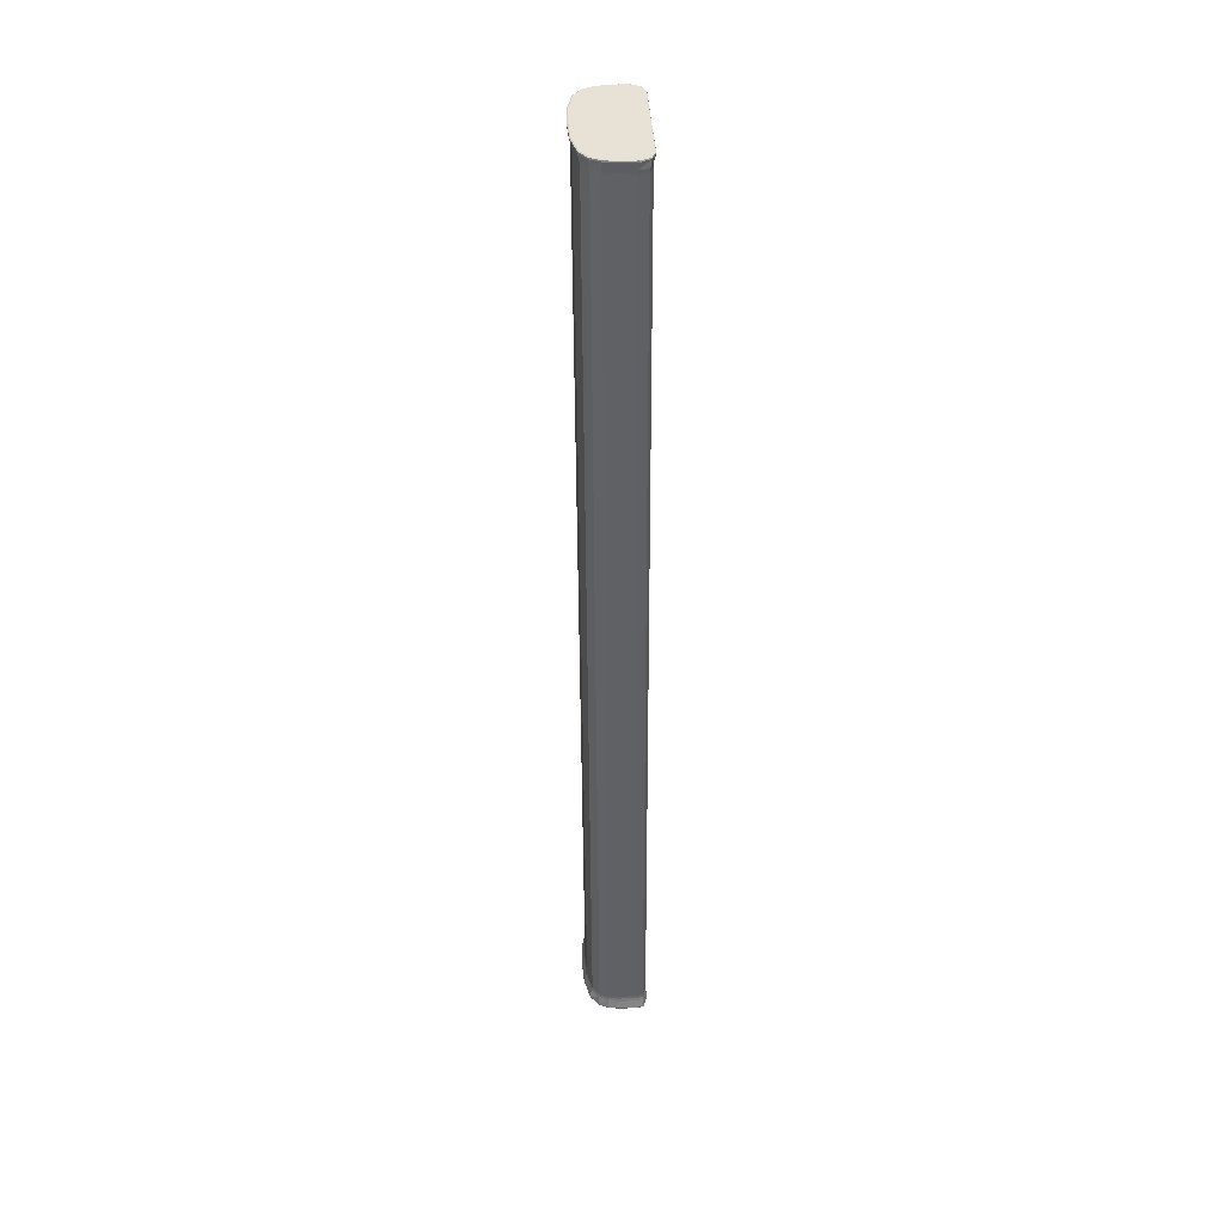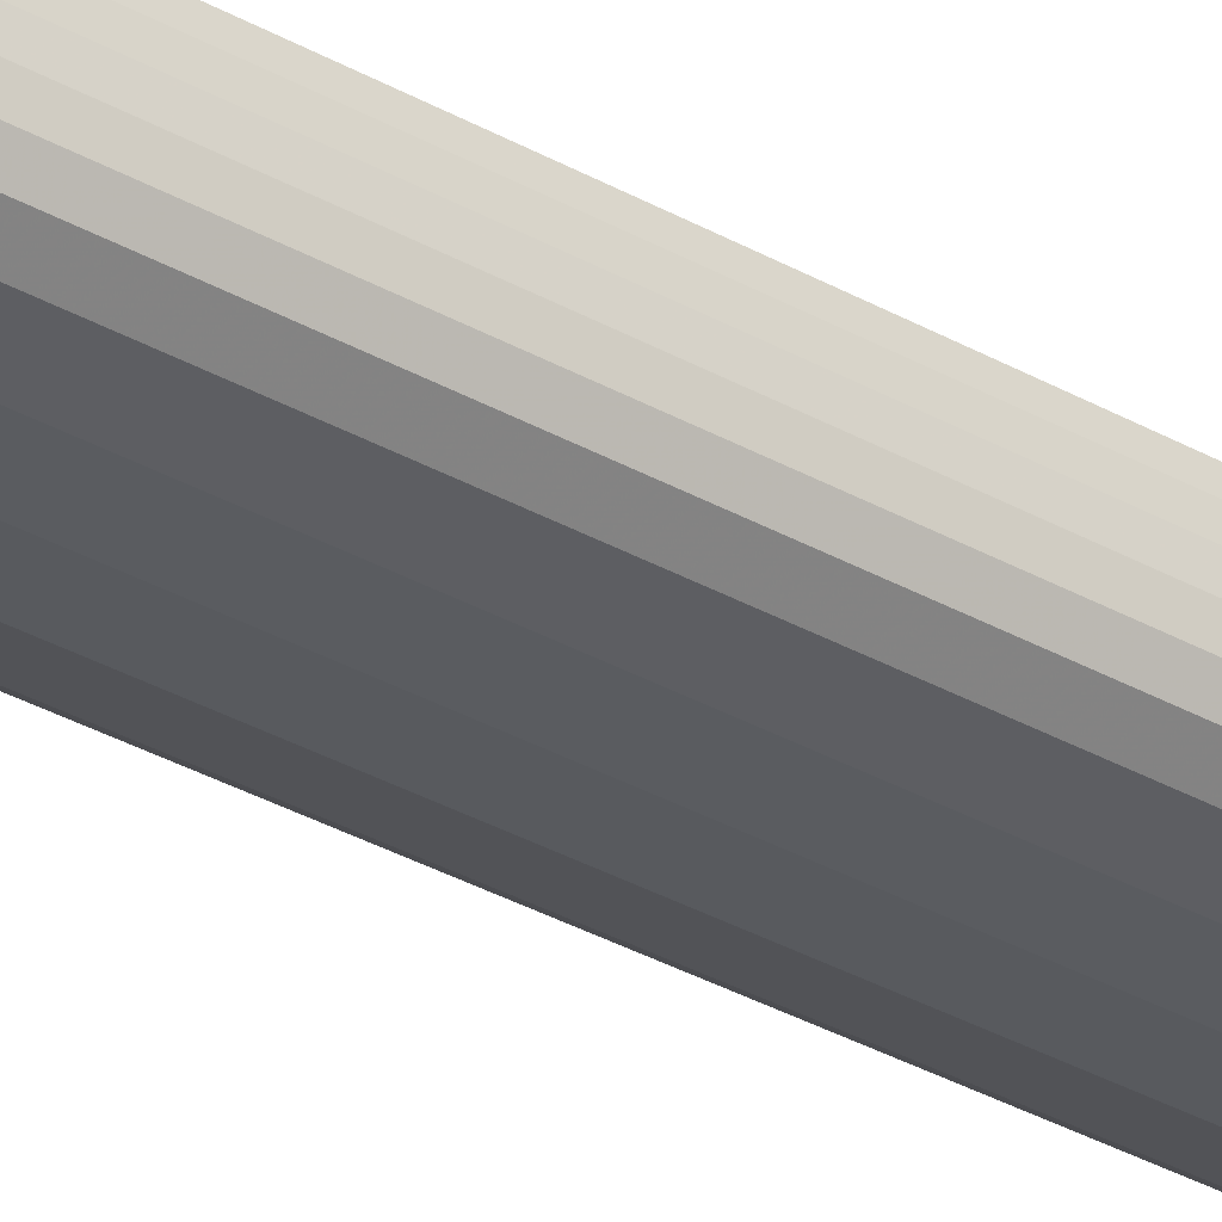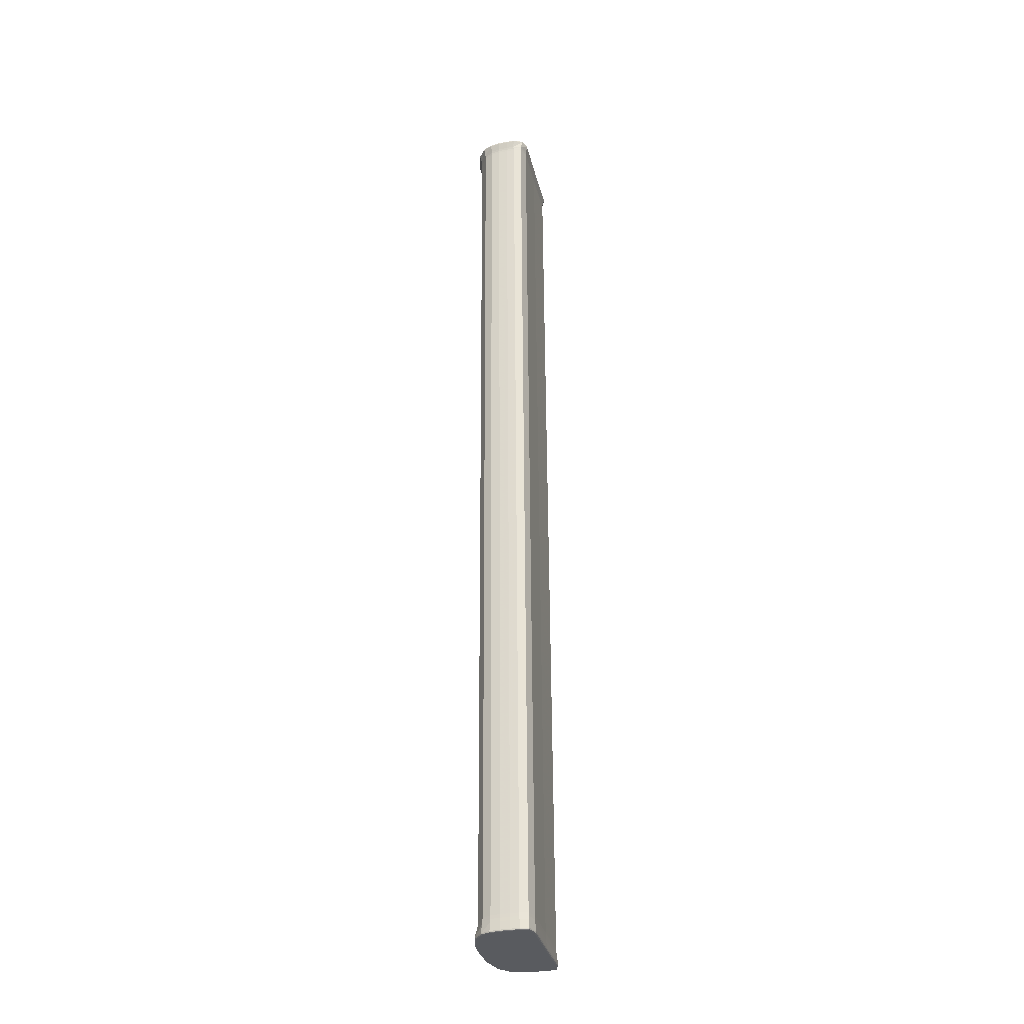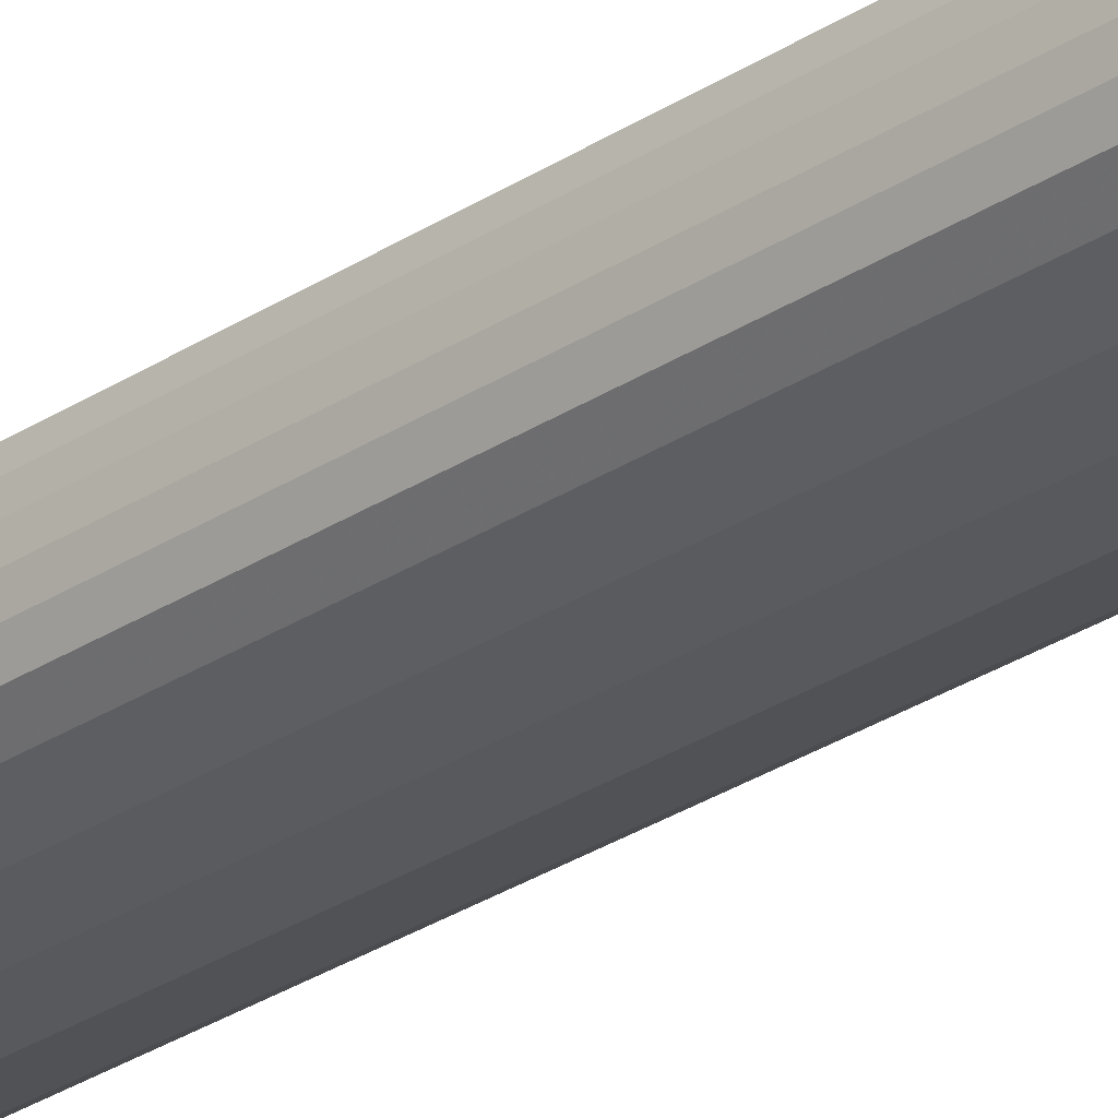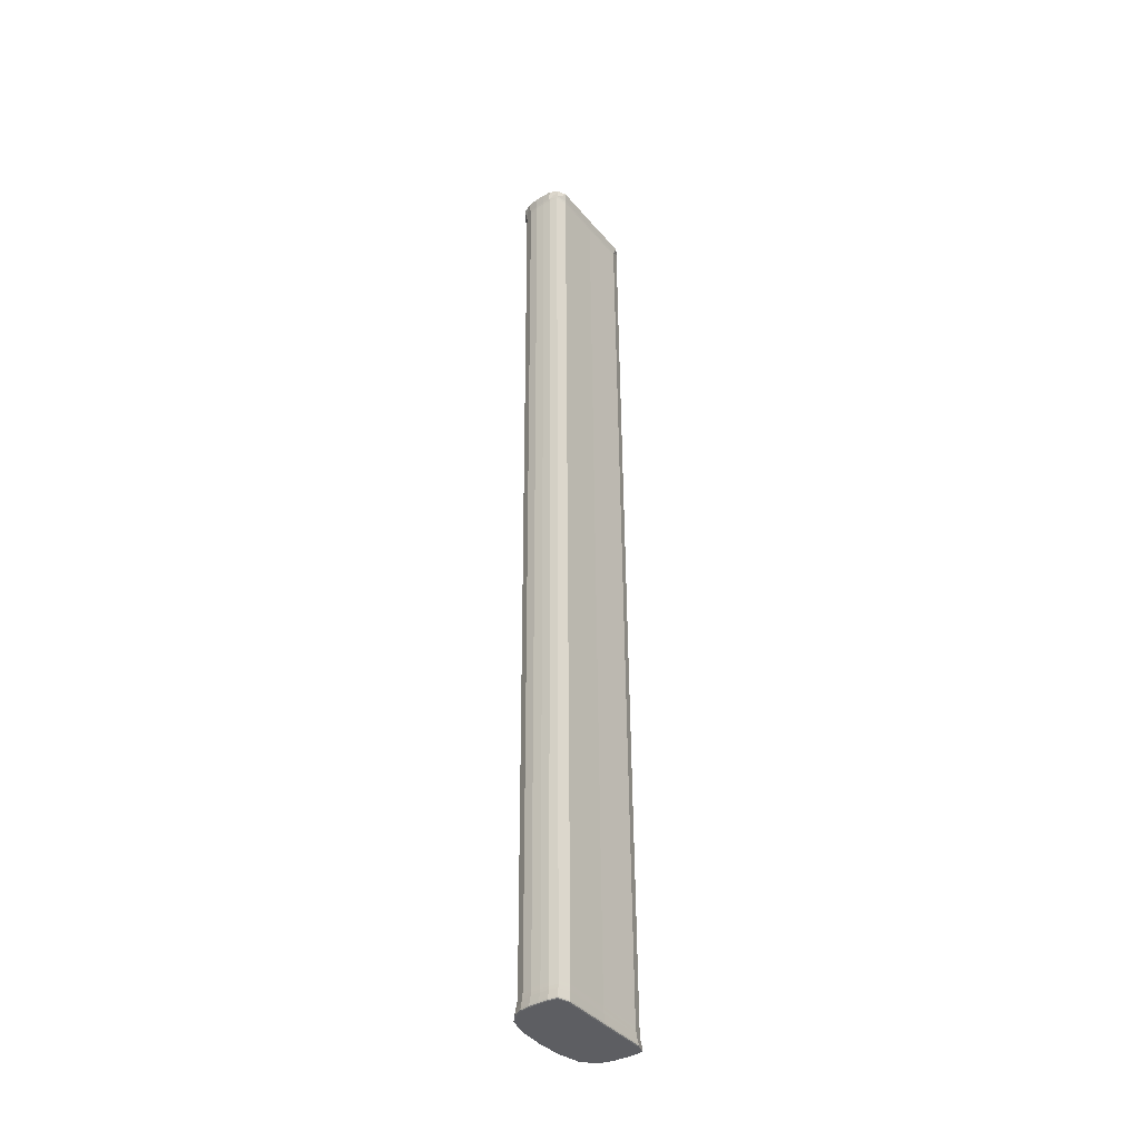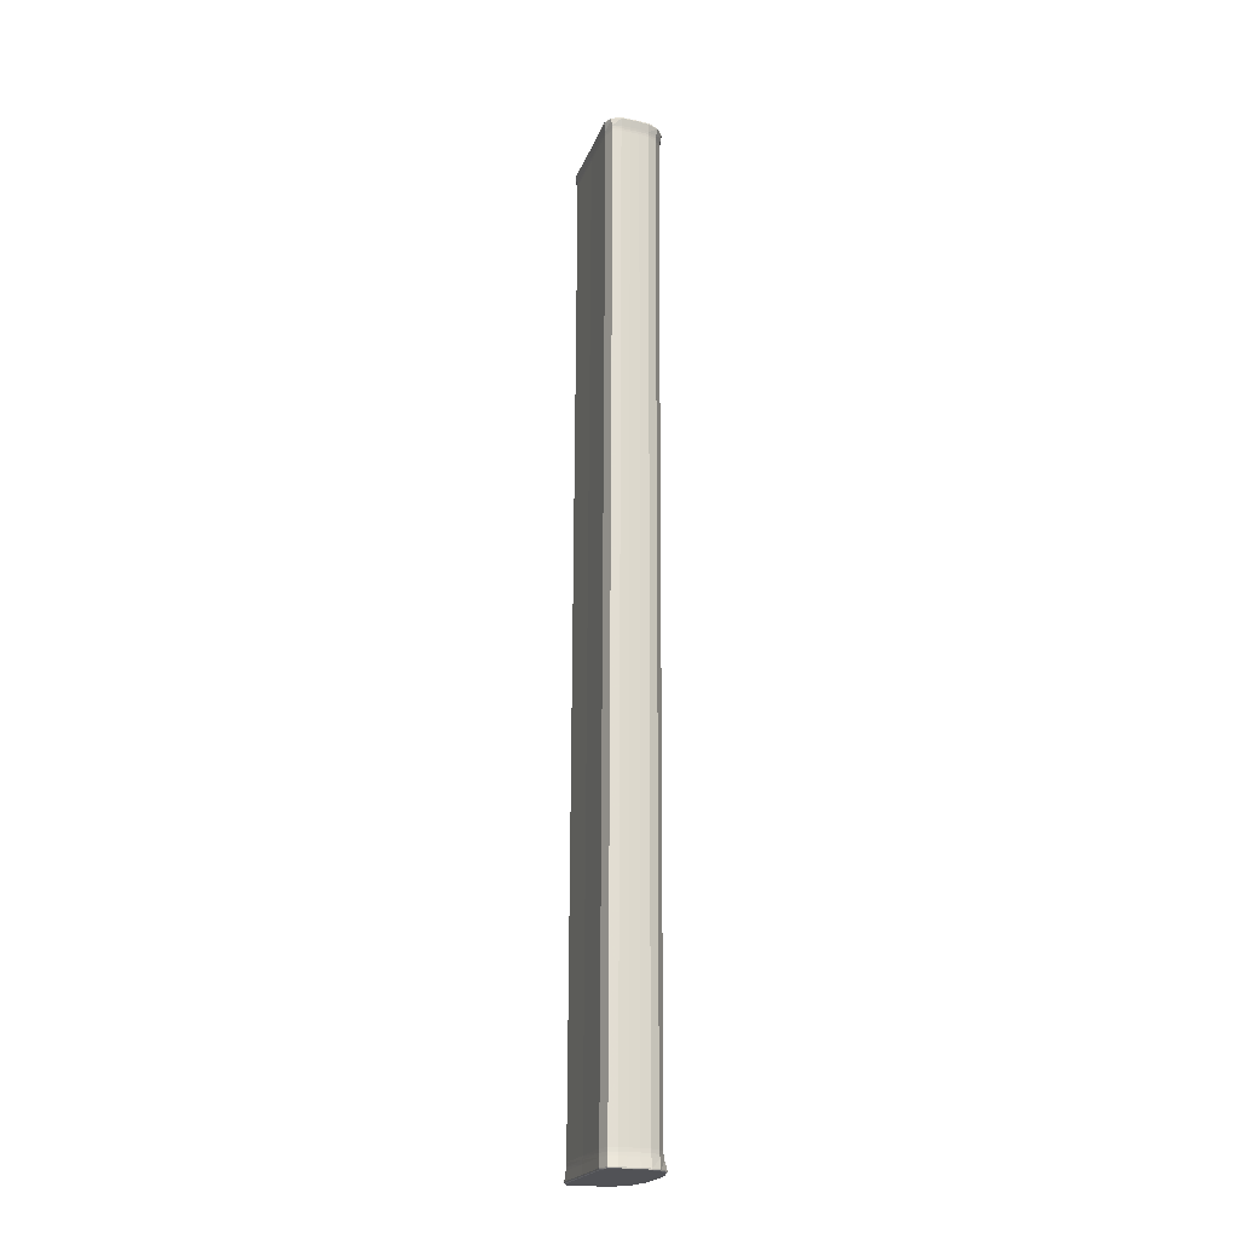
<metadata>
{"format":"obj","ext":"obj","renderer":"f3d","projection":"perspective","resolution":1024,"background":"white","views":[{"elev":40.2,"azim":-94.8,"up":"+Y"},{"elev":-31.4,"azim":51.1,"up":"+Z"},{"elev":-32.4,"azim":-78.4,"up":"+Y"},{"elev":-30.2,"azim":133.8,"up":"+Z"},{"elev":-38.9,"azim":-56.2,"up":"+Y"},{"elev":-21.0,"azim":71.1,"up":"+Y"}]}
</metadata>
<code>
o pCylinder1
v 117.2 1181 -52.84
v 118.6 1180 -53.23
v 112.7 1180 -66.78
v 111.5 1181 -65.9
v 119 1179 -53.3
v 113.1 1179 -66.92
v 120.5 1180 -40.55
v 120.8 1179 -40.65
v 119.1 1181 -40.39
v 99.35 1180 -76.97
v 98.7 1181 -75.65
v 99.5 1179 -77.26
v 72.05 1180 -84.29
v 71.82 1181 -82.87
v 72.1 1179 -84.61
v 39.72 1180 -86.49
v 39.68 1181 -85.05
v 39.73 1179 -86.81
v 7.309 1180 -85.97
v 7.464 1181 -84.53
v 7.292 1178 -86.28
v -20.33 1180 -80.07
v -19.76 1181 -78.72
v -20.45 1178 -80.36
v -34.2 1180 -70.59
v -33.05 1181 -69.65
v -34.52 1178 -70.74
v -40.82 1180 -57.36
v -39.45 1181 -56.9
v -41.16 1178 -57.45
v -43.33 1180 -44.79
v -41.91 1181 -44.56
v -43.66 1178 -44.91
v -44.22 1180 -32
v -42.79 1181 -31.93
v -44.56 1178 -32.02
v -44.63 1180 -20.36
v -43.21 1181 -20.88
v -44.95 1178 -19.73
v -39.31 1180 -7.87
v -38.16 1181 -8.894
v -39.7 1178 -7.633
v -27.85 1180 -2.296
v -27.49 1181 -3.723
v -27.97 1178 -1.91
v 37.5 1180 -0.9386
v 37.53 1181 -2.375
v 37.49 1179 -0.5495
v 102.8 1180 1.089
v 102.5 1181 -0.354
v 102.9 1179 1.482
v 114.6 1180 -3.883
v 113.5 1181 -4.966
v 115 1179 -3.626
v 120.5 1181 -16.08
v 119.1 1181 -16.67
v 120.8 1179 -15.43
v 120.7 1180 -27.72
v 119.3 1181 -27.73
v 121.1 1179 -27.72
v 38.58 1181 -42.73
v -40.17 1162 -9.522
v -40.25 1165 -9.387
v -41.91 1165 -20.88
v -41.72 1162 -20.61
v -40.45 1169 -8.984
v -42.46 1169 -21.66
v -25.04 1165 -4.234
v -25.1 1169 -3.777
v -25.01 1162 -4.388
v -41.57 1165 -32.09
v -41.37 1162 -32.08
v -42.14 1168 -32.12
v -40.7 1165 -44.76
v -40.5 1162 -44.78
v -41.28 1169 -44.72
v -38.24 1165 -57.5
v -38.05 1162 -57.43
v -38.76 1169 -57.72
v -31.74 1165 -68.91
v -31.61 1162 -68.74
v -32.11 1169 -69.42
v -18.17 1165 -77.69
v -18.08 1162 -77.49
v -18.43 1169 -78.27
v 8.548 1166 -83.07
v 8.588 1162 -82.86
v 8.448 1169 -83.68
v 39.69 1166 -83.61
v 39.7 1162 -83.41
v 39.7 1169 -84.23
v 70.77 1166 -81.45
v 70.74 1163 -81.25
v 70.88 1169 -82.06
v 97.17 1166 -74.7
v 97.09 1163 -74.51
v 97.44 1169 -75.26
v 110.3 1166 -65.23
v 110.2 1163 -65.07
v 110.6 1169 -65.72
v 116.2 1166 -53.5
v 116 1163 -53.44
v 116.7 1169 -53.69
v 118 1166 -40.65
v 117.8 1163 -40.68
v 118.5 1169 -40.58
v 118.2 1166 -27.95
v 118 1163 -27.95
v 118.7 1169 -27.95
v 117.9 1166 -16.74
v 117.8 1163 -16.48
v 118.5 1169 -17.49
v 115.7 1166 -5.347
v 115.6 1163 -5.485
v 115.8 1169 -4.934
v 100.2 1166 -0.989
v 100.2 1163 -1.143
v 100.2 1169 -0.5287
v 37.6 1166 -2.941
v 37.62 1162 -3.095
v 37.58 1169 -2.482
v 123.3 -107 -10.84
v 122.5 -102.5 -11.07
v 120.4 -102.5 -0.0389
v 121.1 -107.1 0.2863
v 122.3 -97.94 -11.15
v 120.2 -97.94 -0.1477
v 122.8 -102.5 -22.61
v 122.5 -97.94 -22.61
v 123.5 -107 -22.61
v 105 -102.6 4.317
v 105.5 -107.1 4.684
v 104.8 -98.01 4.195
v 42.17 -102.8 2.476
v 42.18 -107.4 2.71
v 42.16 -98.24 2.242
v -20.64 -103 1.063
v -21.19 -107.6 1.4
v -20.46 -98.45 0.9497
v -35.84 -103.1 -4.088
v -36.52 -107.6 -3.798
v -35.63 -98.49 -4.185
v -37.4 -103.1 -15.21
v -38.09 -107.6 -15.02
v -37.18 -98.5 -15.28
v -37.05 -103.1 -26.75
v -37.73 -107.6 -26.79
v -36.83 -98.5 -26.74
v -36.17 -103.1 -39.45
v -36.86 -107.6 -39.47
v -35.96 -98.5 -39.44
v -33.71 -103.1 -52.19
v -34.34 -107.6 -52.49
v -33.51 -98.49 -52.1
v -27.21 -103 -63.61
v -27.67 -107.6 -64.21
v -27.07 -98.46 -63.4
v -13.54 -103 -72.46
v -13.58 -107.5 -73.36
v -13.53 -98.4 -72.16
v 13.21 -102.9 -77.84
v 13.39 -107.4 -78.79
v 13.13 -98.3 -77.52
v 44.27 -102.8 -78.39
v 44.31 -107.3 -79.33
v 44.24 -98.2 -78.07
v 75.26 -102.7 -76.23
v 75.15 -107.2 -77.19
v 75.28 -98.09 -75.91
v 101.7 -102.6 -69.47
v 101.8 -107.1 -70.37
v 101.6 -98 -69.17
v 114.9 -102.5 -59.92
v 115.4 -107.1 -60.51
v 114.7 -97.96 -59.73
v 120.8 -102.5 -48.19
v 121.5 -107.1 -48.46
v 120.5 -97.95 -48.1
v 122.6 -102.5 -35.33
v 123.3 -107 -35.32
v 122.3 -97.94 -35.34
v 122.3 -120.5 -48.04
v 123.5 -119.9 -48.4
v 125.4 -119.9 -35.21
v 124.1 -120.5 -35.1
v 123.9 -118.5 -48.47
v 125.7 -118.5 -35.27
v 118.1 -119.9 -60.28
v 118.4 -118.5 -60.43
v 117 -120.6 -59.51
v 104.2 -120 -72.47
v 104.5 -118.6 -72.68
v 103.5 -120.6 -71.31
v 76.85 -120.1 -79.8
v 77.01 -118.6 -80.06
v 76.57 -120.7 -78.52
v 44.43 -120.2 -82.54
v 44.44 -118.7 -82.81
v 44.4 -120.8 -81.23
v 11.92 -120.3 -81.49
v 11.76 -118.9 -81.75
v 12.14 -120.9 -80.19
v -15.76 -120.4 -75.58
v -16.03 -119 -75.8
v -15.13 -121 -74.39
v -30.32 -120.5 -64.13
v -30.63 -119 -64.29
v -29.27 -121.1 -63.3
v -36.32 -120.5 -52.54
v -36.66 -119.1 -52.63
v -35.06 -121.1 -52.12
v -38.85 -120.5 -39.47
v -39.19 -119.1 -39.54
v -37.55 -121.1 -39.29
v -39.75 -120.5 -26.22
v -40.1 -119.1 -26.24
v -38.45 -121.1 -26.16
v -40.11 -120.5 -14.32
v -40.46 -119.1 -14.37
v -38.8 -121.1 -14.37
v -38.56 -120.5 -3.164
v -38.85 -119.1 -2.812
v -37.4 -121.1 -4.173
v -23.18 -120.5 2.084
v -23.06 -119.1 2.541
v -23.03 -121.1 0.7655
v 42.21 -120.2 3.446
v 42.19 -118.9 3.89
v 42.24 -120.8 2.14
v 107.6 -120 5.472
v 107.4 -118.6 5.922
v 107.5 -120.6 4.148
v 123.2 -119.9 1.028
v 123.5 -118.5 1.394
v 122.1 -120.5 -0.03997
v 125.3 -119.9 -10.04
v 125.7 -118.5 -10.06
v 124 -120.5 -10.15
v 125.6 -119.9 -21.94
v 125.9 -118.5 -21.94
v 124.3 -120.5 -21.94
v 43.27 -120.8 -37.41
f 1 2 3 4
f 2 5 6 3
f 5 2 7 8
f 2 1 9 7
f 4 3 10 11
f 3 6 12 10
f 11 10 13 14
f 10 12 15 13
f 14 13 16 17
f 13 15 18 16
f 17 16 19 20
f 16 18 21 19
f 20 19 22 23
f 19 21 24 22
f 23 22 25 26
f 22 24 27 25
f 26 25 28 29
f 25 27 30 28
f 29 28 31 32
f 28 30 33 31
f 32 31 34 35
f 31 33 36 34
f 35 34 37 38
f 34 36 39 37
f 38 37 40 41
f 37 39 42 40
f 41 40 43 44
f 40 42 45 43
f 44 43 46 47
f 43 45 48 46
f 47 46 49 50
f 46 48 51 49
f 50 49 52 53
f 49 51 54 52
f 53 52 55 56
f 52 54 57 55
f 56 55 58 59
f 55 57 60 58
f 59 58 7 9
f 58 60 8 7
f 61 1 4 11
f 61 11 14 17
f 61 17 20 23
f 61 23 26 29
f 61 29 32 35
f 61 35 38 41
f 61 41 44 47
f 61 47 50 53
f 61 53 56 59
f 9 1 61 59
f 62 63 64 65
f 63 66 67 64
f 66 63 68 69
f 63 62 70 68
f 65 64 71 72
f 64 67 73 71
f 72 71 74 75
f 71 73 76 74
f 75 74 77 78
f 74 76 79 77
f 78 77 80 81
f 77 79 82 80
f 81 80 83 84
f 80 82 85 83
f 84 83 86 87
f 83 85 88 86
f 87 86 89 90
f 86 88 91 89
f 90 89 92 93
f 89 91 94 92
f 93 92 95 96
f 92 94 97 95
f 96 95 98 99
f 95 97 100 98
f 99 98 101 102
f 98 100 103 101
f 102 101 104 105
f 101 103 106 104
f 105 104 107 108
f 104 106 109 107
f 108 107 110 111
f 107 109 112 110
f 111 110 113 114
f 110 112 115 113
f 114 113 116 117
f 113 115 118 116
f 117 116 119 120
f 116 118 121 119
f 120 119 68 70
f 119 121 69 68
f 67 66 42 39
f 73 67 39 36
f 76 73 36 33
f 79 76 33 30
f 82 79 30 27
f 85 82 27 24
f 88 85 24 21
f 91 88 21 18
f 94 91 18 15
f 97 94 15 12
f 100 97 12 6
f 103 100 6 5
f 106 103 5 8
f 109 106 8 60
f 112 109 60 57
f 115 112 57 54
f 118 115 54 51
f 121 118 51 48
f 69 121 48 45
f 66 69 45 42
f 122 123 124 125
f 123 126 127 124
f 126 123 128 129
f 123 122 130 128
f 125 124 131 132
f 124 127 133 131
f 132 131 134 135
f 131 133 136 134
f 135 134 137 138
f 134 136 139 137
f 138 137 140 141
f 137 139 142 140
f 141 140 143 144
f 140 142 145 143
f 144 143 146 147
f 143 145 148 146
f 147 146 149 150
f 146 148 151 149
f 150 149 152 153
f 149 151 154 152
f 153 152 155 156
f 152 154 157 155
f 156 155 158 159
f 155 157 160 158
f 159 158 161 162
f 158 160 163 161
f 162 161 164 165
f 161 163 166 164
f 165 164 167 168
f 164 166 169 167
f 168 167 170 171
f 167 169 172 170
f 171 170 173 174
f 170 172 175 173
f 174 173 176 177
f 173 175 178 176
f 177 176 179 180
f 176 178 181 179
f 180 179 128 130
f 179 181 129 128
f 127 126 111 114
f 133 127 114 117
f 136 133 117 120
f 139 136 120 70
f 142 139 70 62
f 145 142 62 65
f 148 145 65 72
f 151 148 72 75
f 154 151 75 78
f 157 154 78 81
f 160 157 81 84
f 163 160 84 87
f 166 163 87 90
f 169 166 90 93
f 172 169 93 96
f 175 172 96 99
f 178 175 99 102
f 181 178 102 105
f 129 181 105 108
f 126 129 108 111
f 182 183 184 185
f 183 186 187 184
f 186 183 188 189
f 183 182 190 188
f 189 188 191 192
f 188 190 193 191
f 192 191 194 195
f 191 193 196 194
f 195 194 197 198
f 194 196 199 197
f 198 197 200 201
f 197 199 202 200
f 201 200 203 204
f 200 202 205 203
f 204 203 206 207
f 203 205 208 206
f 207 206 209 210
f 206 208 211 209
f 210 209 212 213
f 209 211 214 212
f 213 212 215 216
f 212 214 217 215
f 216 215 218 219
f 215 217 220 218
f 219 218 221 222
f 218 220 223 221
f 222 221 224 225
f 221 223 226 224
f 225 224 227 228
f 224 226 229 227
f 228 227 230 231
f 227 229 232 230
f 231 230 233 234
f 230 232 235 233
f 234 233 236 237
f 233 235 238 236
f 237 236 239 240
f 236 238 241 239
f 240 239 184 187
f 239 241 185 184
f 242 190 182 185
f 193 190 242 196
f 199 196 242 202
f 205 202 242 208
f 211 208 242 214
f 217 214 242
f 220 217 242 223
f 226 223 242 229
f 232 229 242 235
f 238 235 242 241
f 185 241 242
f 186 189 174 177
f 189 192 171 174
f 192 195 168 171
f 195 198 165 168
f 198 201 162 165
f 201 204 159 162
f 204 207 156 159
f 207 210 153 156
f 210 213 150 153
f 213 216 147 150
f 216 219 144 147
f 219 222 141 144
f 222 225 138 141
f 225 228 135 138
f 228 231 132 135
f 231 234 125 132
f 234 237 122 125
f 237 240 130 122
f 240 187 180 130
f 187 186 177 180

</code>
